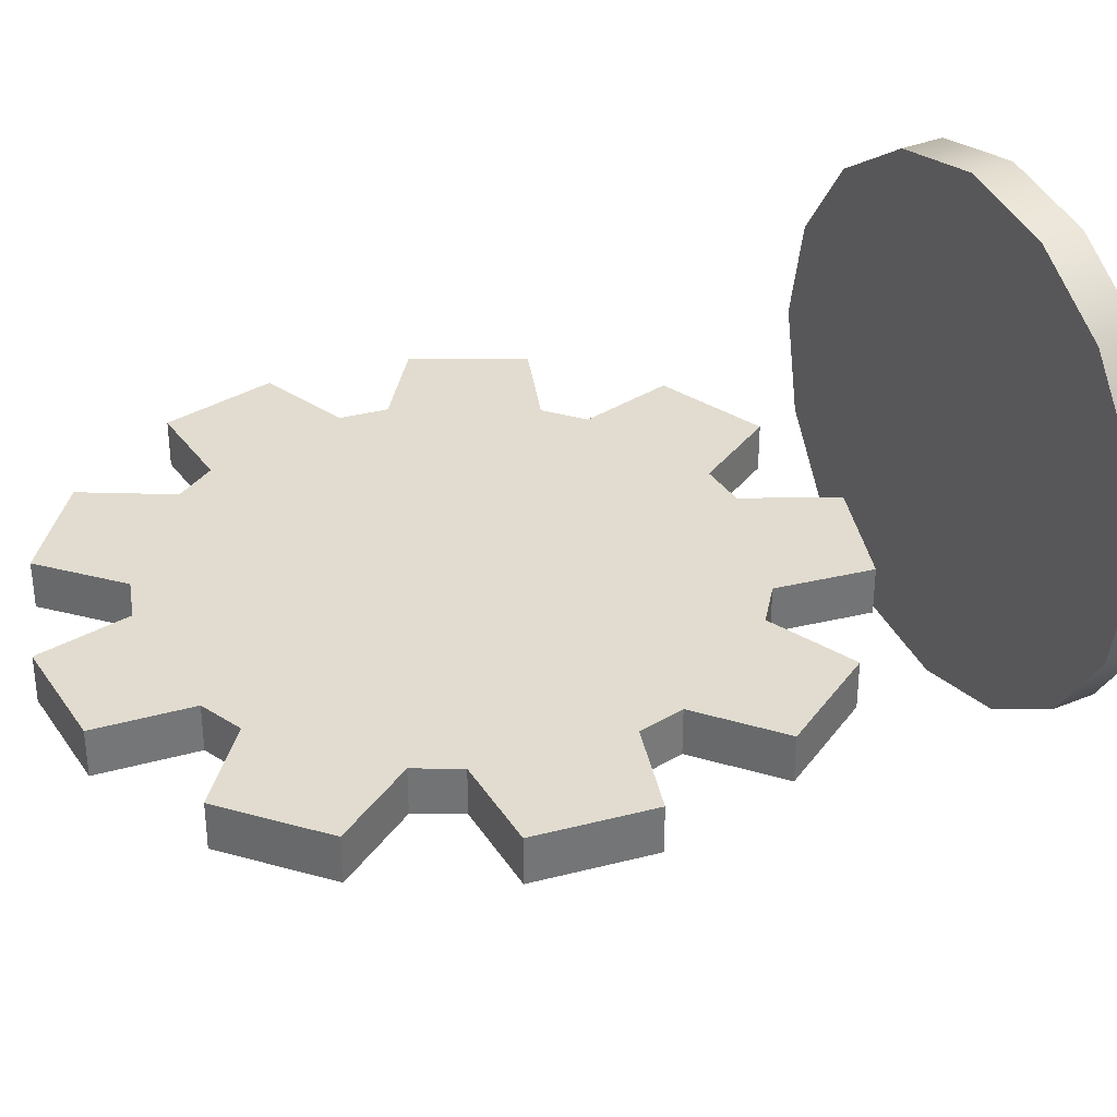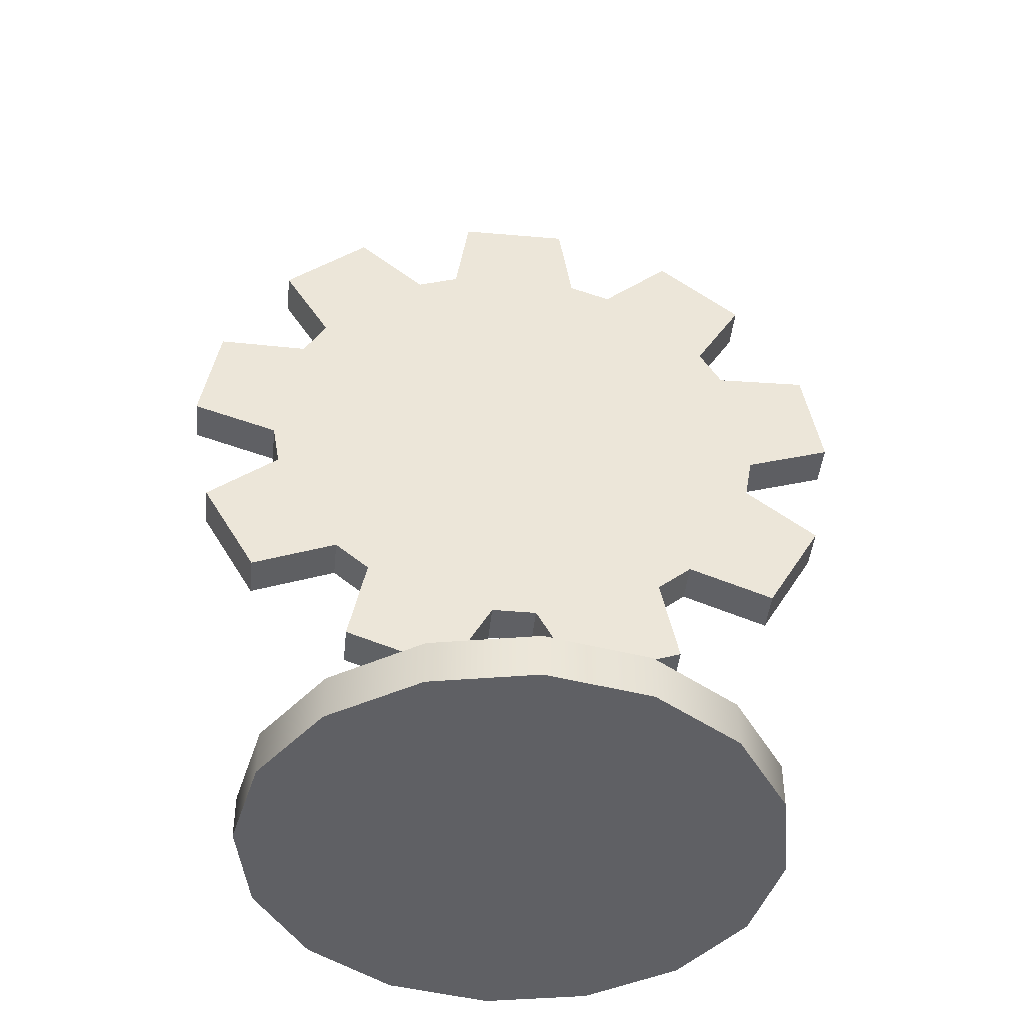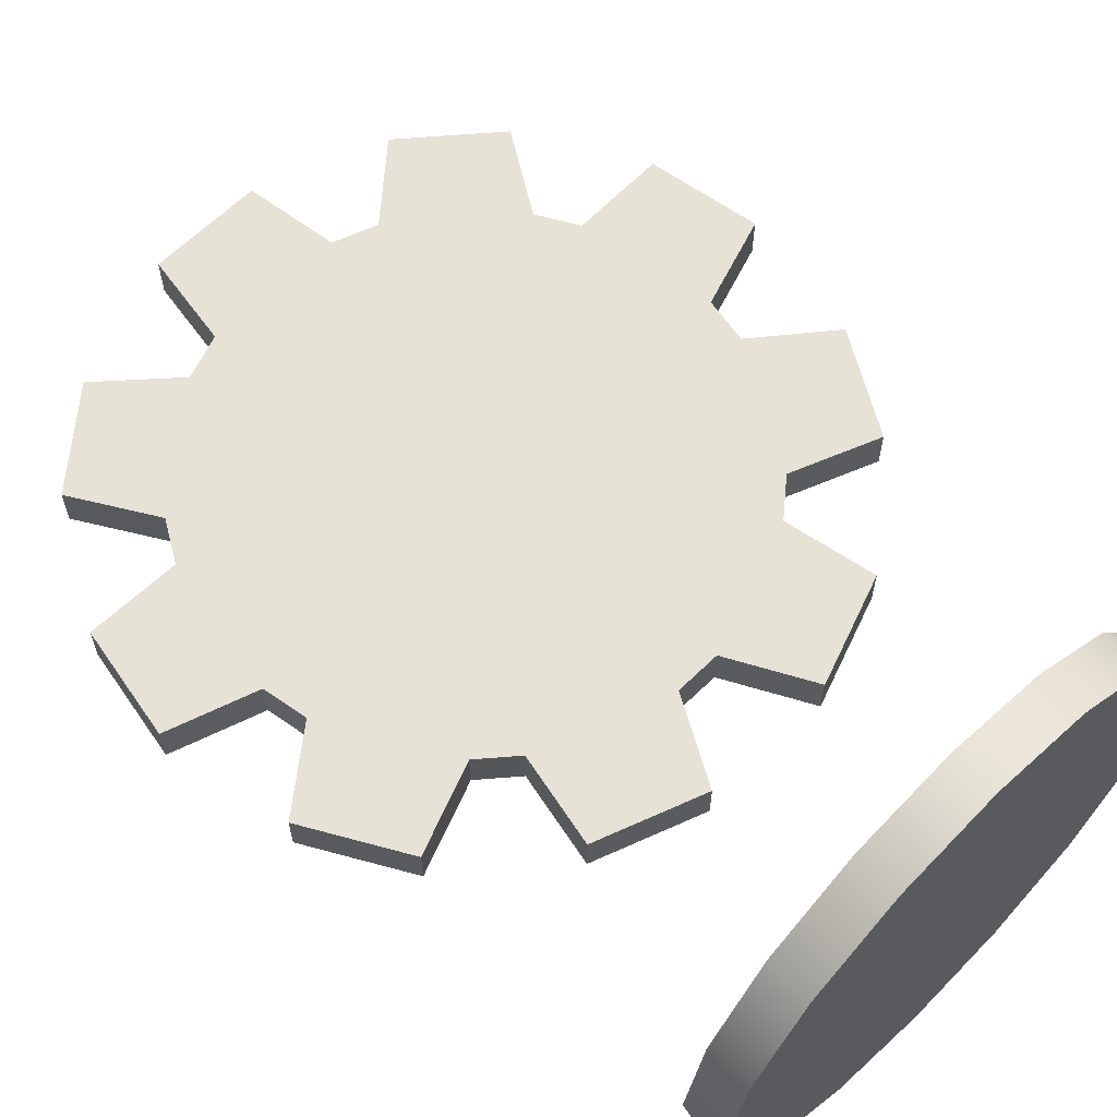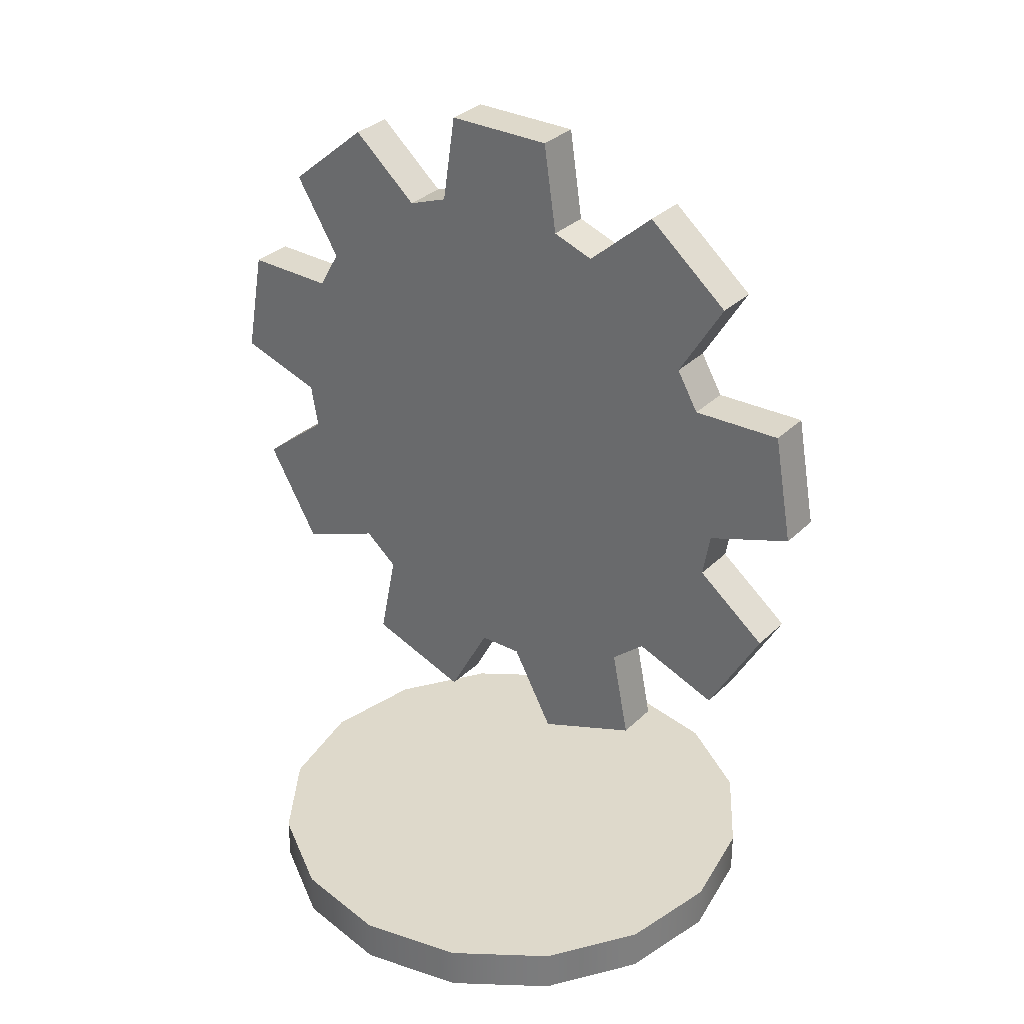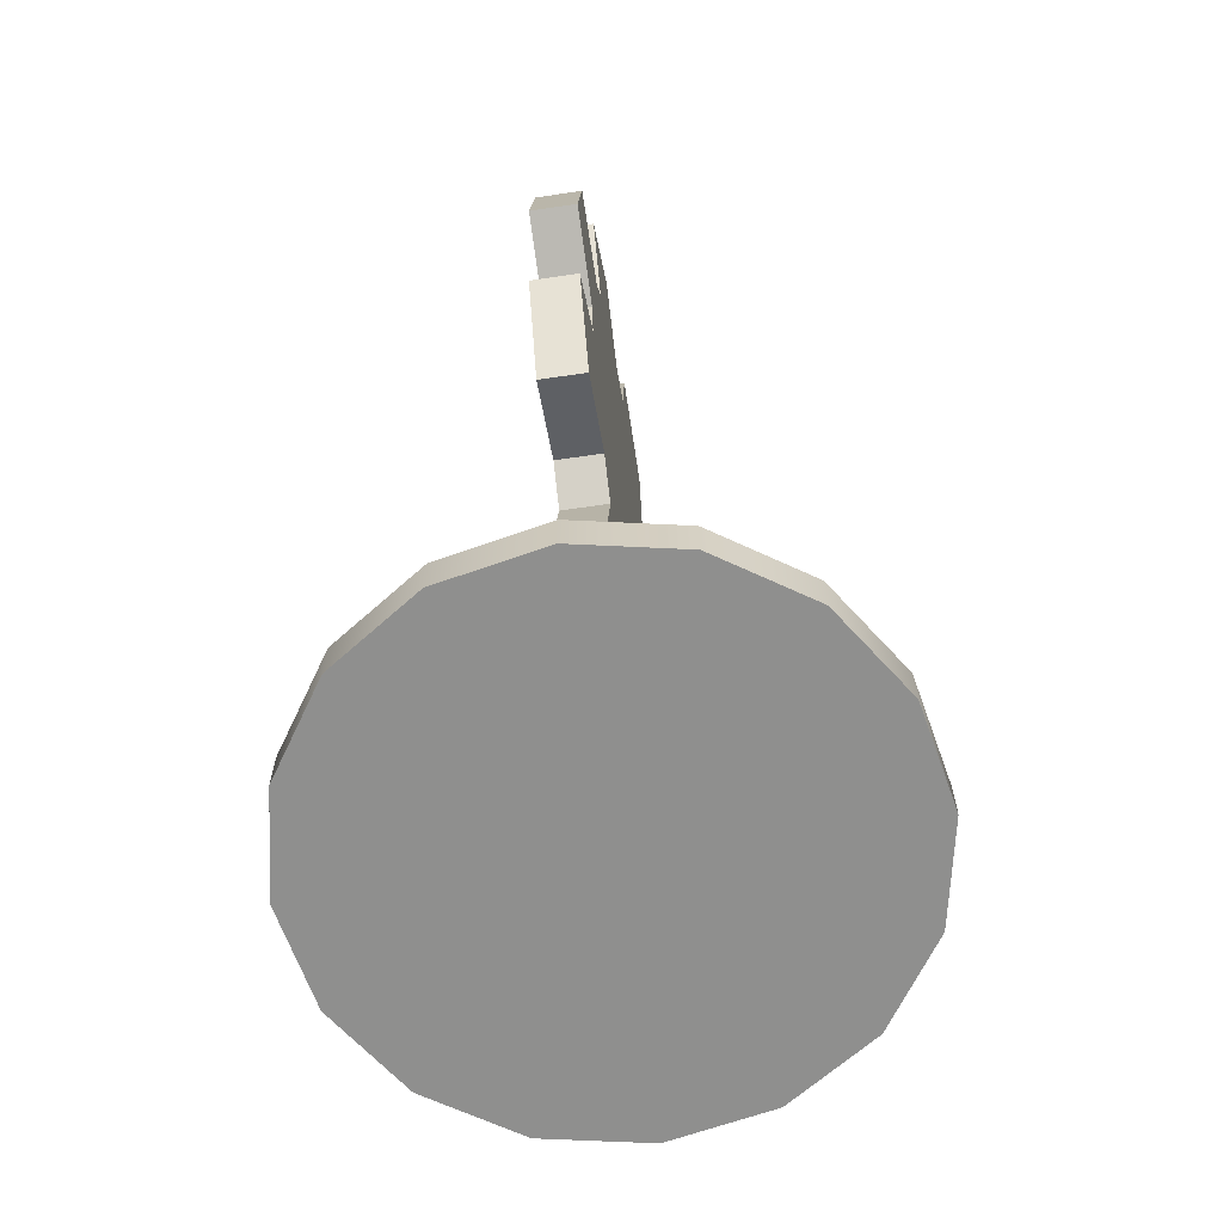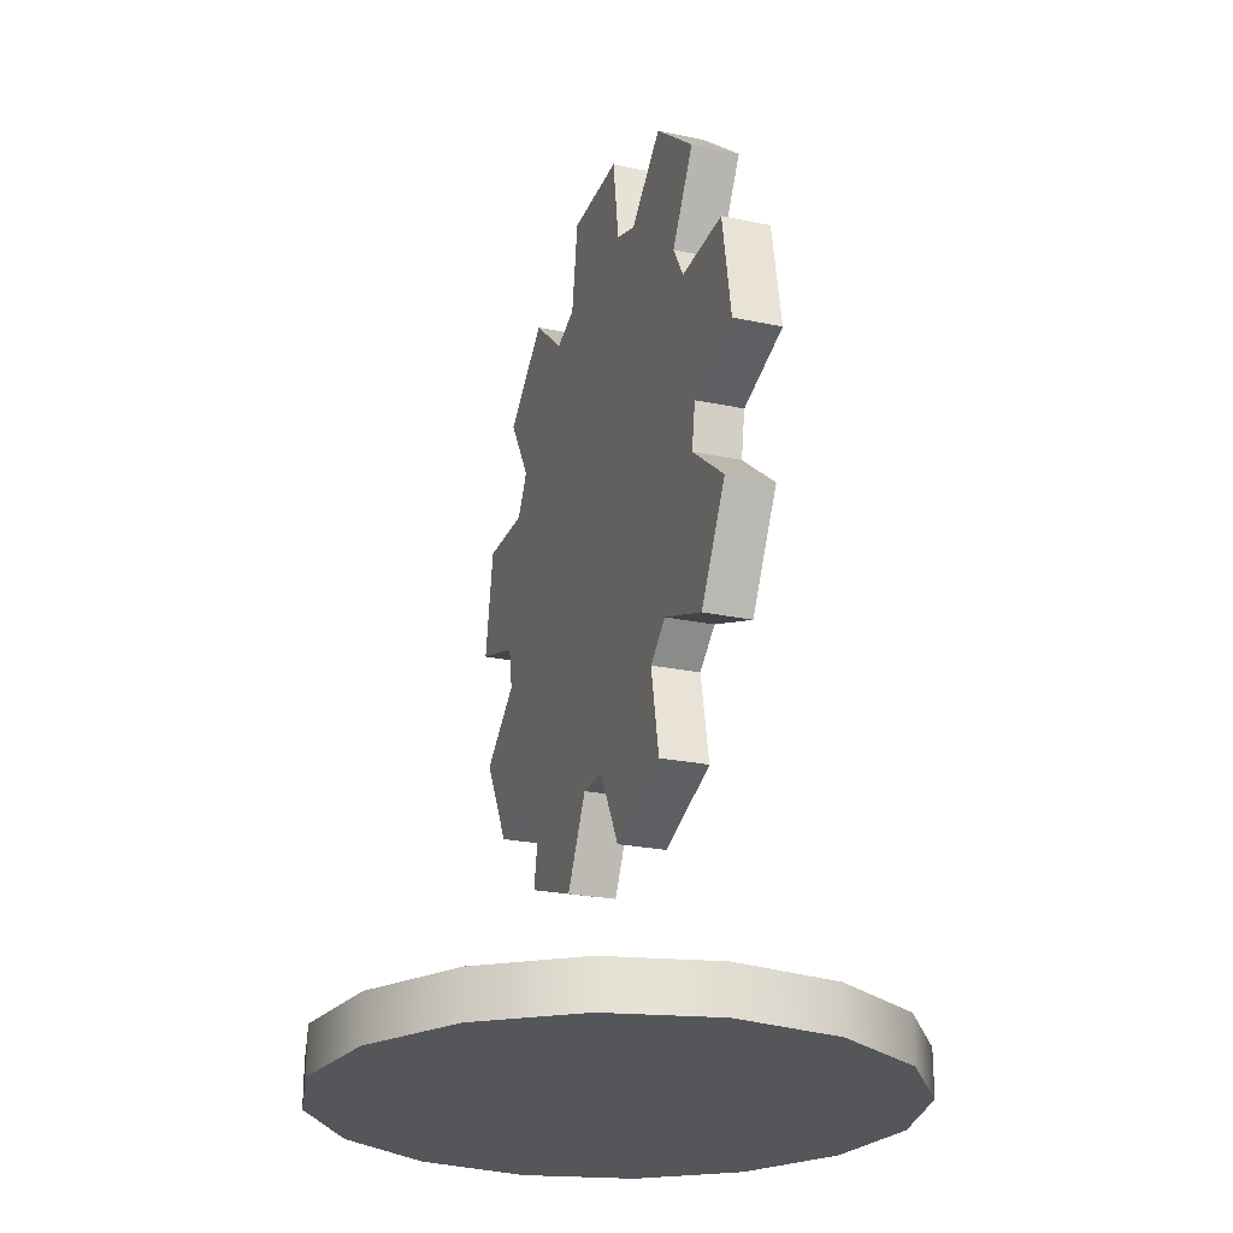
<metadata>
{"format":"obj","ext":"obj","renderer":"f3d","projection":"perspective","resolution":1024,"background":"white","views":[{"elev":34.2,"azim":-119.3,"up":"+Z"},{"elev":-44.0,"azim":174.2,"up":"+Y"},{"elev":63.4,"azim":-44.6,"up":"+Z"},{"elev":31.7,"azim":36.6,"up":"+Y"},{"elev":-65.2,"azim":-81.5,"up":"+Y"},{"elev":-25.1,"azim":71.1,"up":"+Y"}]}
</metadata>
<code>
v  0.375 -0.0313 -0
v  0.3465 -0.0313 -0.1435
v  0.2652 -0.0313 -0.2652
v  0.1435 -0.0313 -0.3465
v  -0 -0.0313 -0.375
v  -0.1435 -0.0313 -0.3465
v  -0.2652 -0.0313 -0.2652
v  -0.3465 -0.0313 -0.1435
v  -0.375 -0.0313 -0
v  -0.3465 -0.0313 0.1435
v  -0.2652 -0.0313 0.2652
v  -0.1435 -0.0313 0.3465
v  0 -0.0313 0.375
v  0.1435 -0.0313 0.3465
v  0.2652 -0.0313 0.2652
v  0.3465 -0.0313 0.1435
v  0.375 0.0313 -0
v  0.3465 0.0313 -0.1435
v  0.2652 0.0313 -0.2652
v  0.1435 0.0313 -0.3465
v  -0 0.0313 -0.375
v  -0.1435 0.0313 -0.3465
v  -0.2652 0.0313 -0.2652
v  -0.3465 0.0313 -0.1435
v  -0.375 0.0313 -0
v  -0.3465 0.0313 0.1435
v  -0.2652 0.0313 0.2652
v  -0.1435 0.0313 0.3465
v  0 0.0313 0.375
v  0.1435 0.0313 0.3465
v  0.2652 0.0313 0.2652
v  0.3465 0.0313 0.1435
v  0.375 -0.0313 -0
v  0.3465 -0.0313 -0.1435
v  0.2652 -0.0313 -0.2652
v  0.1435 -0.0313 -0.3465
v  -0 -0.0313 -0.375
v  -0.1435 -0.0313 -0.3465
v  -0.2652 -0.0313 -0.2652
v  -0.3465 -0.0313 -0.1435
v  -0.375 -0.0313 -0
v  -0.3465 -0.0313 0.1435
v  -0.2652 -0.0313 0.2652
v  -0.1435 -0.0313 0.3465
v  0 -0.0313 0.375
v  0.1435 -0.0313 0.3465
v  0.2652 -0.0313 0.2652
v  0.3465 -0.0313 0.1435
v  0.375 0.0313 -0
v  0.3465 0.0313 -0.1435
v  0.2652 0.0313 -0.2652
v  0.1435 0.0313 -0.3465
v  -0 0.0313 -0.375
v  -0.1435 0.0313 -0.3465
v  -0.2652 0.0313 -0.2652
v  -0.3465 0.0313 -0.1435
v  -0.375 0.0313 -0
v  -0.3465 0.0313 0.1435
v  -0.2652 0.0313 0.2652
v  -0.1435 0.0313 0.3465
v  0 0.0313 0.375
v  0.1435 0.0313 0.3465
v  0.2652 0.0313 0.2652
v  0.3465 0.0313 0.1435
g Gear_BASE
f 1 34 50
f 50 49 1
f 34 35 51
f 51 50 34
f 35 36 52
f 52 51 35
f 36 37 53
f 53 52 36
f 37 38 54
f 54 53 37
f 38 39 55
f 55 54 38
f 39 40 56
f 56 55 39
f 40 41 57
f 57 56 40
f 41 42 58
f 58 57 41
f 42 43 59
f 59 58 42
f 43 44 60
f 60 59 43
f 44 45 61
f 61 60 44
f 45 46 62
f 62 61 45
f 46 47 63
f 63 62 46
f 47 16 64
f 64 63 47
f 16 1 49
f 49 64 16
f 15 14 13
f 13 12 11
f 11 10 9
f 13 11 9
f 9 8 7
f 7 6 5
f 9 7 5
f 5 4 3
f 3 2 33
f 5 3 33
f 9 5 33
f 13 9 33
f 15 13 33
f 48 15 33
f 18 19 20
f 20 21 22
f 22 23 24
f 20 22 24
f 24 25 26
f 26 27 28
f 24 26 28
f 28 29 30
f 30 31 32
f 28 30 32
f 24 28 32
f 20 24 32
f 18 20 32
f 17 18 32
v  -0.0789 1.244 0.0313
v  -0.0984 1.114 0.0313
v  -0.1589 1.092 0.0313
v  -0.257 1.179 0.0313
v  -0.3778 1.078 0.0313
v  -0.3096 0.9659 0.0313
v  -0.3418 0.9102 0.0313
v  -0.4726 0.9134 0.0313
v  -0.5 0.758 0.0313
v  -0.376 0.7164 0.0313
v  -0.3648 0.653 0.0312
v  -0.4671 0.5714 0.0312
v  -0.3882 0.4348 0.0312
v  -0.2664 0.4826 0.0312
v  -0.2171 0.4412 0.0312
v  -0.243 0.313 0.0312
v  -0.0947 0.259 0.0312
v  -0.0322 0.3739 0.0312
v  0.0322 0.3739 0.0312
v  0.0947 0.259 0.0312
v  0.243 0.313 0.0312
v  0.2171 0.4412 0.0312
v  0.2664 0.4826 0.0312
v  0.3882 0.4348 0.0312
v  0.4671 0.5714 0.0312
v  0.3648 0.653 0.0312
v  0.376 0.7164 0.0313
v  0.5 0.758 0.0313
v  0.4726 0.9134 0.0313
v  0.3418 0.9102 0.0313
v  0.3096 0.9659 0.0313
v  0.3778 1.078 0.0313
v  0.257 1.179 0.0313
v  0.1589 1.092 0.0313
v  0.0984 1.114 0.0313
v  0.0789 1.244 0.0313
v  -0.0789 1.244 -0.0312
v  -0.0984 1.114 -0.0312
v  -0.1589 1.092 -0.0312
v  -0.257 1.179 -0.0312
v  -0.3778 1.078 -0.0312
v  -0.3096 0.9659 -0.0312
v  -0.3418 0.9102 -0.0312
v  -0.4726 0.9134 -0.0312
v  -0.5 0.758 -0.0313
v  -0.376 0.7164 -0.0313
v  -0.3648 0.653 -0.0313
v  -0.4671 0.5714 -0.0313
v  -0.3882 0.4348 -0.0313
v  -0.2664 0.4826 -0.0313
v  -0.2171 0.4412 -0.0313
v  -0.243 0.313 -0.0313
v  -0.0947 0.259 -0.0313
v  -0.0322 0.3739 -0.0313
v  0.0322 0.3739 -0.0313
v  0.0947 0.259 -0.0313
v  0.243 0.313 -0.0313
v  0.2171 0.4412 -0.0313
v  0.2664 0.4826 -0.0313
v  0.3882 0.4348 -0.0313
v  0.4671 0.5714 -0.0313
v  0.3648 0.653 -0.0313
v  0.376 0.7164 -0.0313
v  0.5 0.758 -0.0313
v  0.4726 0.9134 -0.0312
v  0.3418 0.9102 -0.0312
v  0.3096 0.9659 -0.0312
v  0.3778 1.078 -0.0312
v  0.257 1.179 -0.0312
v  0.1589 1.092 -0.0312
v  0.0984 1.114 -0.0312
v  0.0789 1.244 -0.0312
v  -0.0789 1.244 0.0313
v  -0.0789 1.244 0.0313
v  -0.0984 1.114 0.0313
v  -0.0984 1.114 0.0313
v  -0.1589 1.092 0.0313
v  -0.1589 1.092 0.0313
v  -0.257 1.179 0.0313
v  -0.257 1.179 0.0313
v  -0.3778 1.078 0.0313
v  -0.3778 1.078 0.0313
v  -0.3096 0.9659 0.0313
v  -0.3096 0.9659 0.0313
v  -0.3418 0.9102 0.0313
v  -0.3418 0.9102 0.0313
v  -0.4726 0.9134 0.0313
v  -0.4726 0.9134 0.0313
v  -0.5 0.758 0.0313
v  -0.5 0.758 0.0313
v  -0.376 0.7164 0.0313
v  -0.376 0.7164 0.0313
v  -0.3648 0.653 0.0312
v  -0.3648 0.653 0.0312
v  -0.4671 0.5714 0.0312
v  -0.4671 0.5714 0.0312
v  -0.3882 0.4348 0.0312
v  -0.3882 0.4348 0.0312
v  -0.2664 0.4826 0.0312
v  -0.2664 0.4826 0.0312
v  -0.2171 0.4412 0.0312
v  -0.2171 0.4412 0.0312
v  -0.243 0.313 0.0312
v  -0.243 0.313 0.0312
v  -0.0947 0.259 0.0312
v  -0.0947 0.259 0.0312
v  -0.0322 0.3739 0.0312
v  -0.0322 0.3739 0.0312
v  0.0322 0.3739 0.0312
v  0.0322 0.3739 0.0312
v  0.0947 0.259 0.0312
v  0.0947 0.259 0.0312
v  0.243 0.313 0.0312
v  0.243 0.313 0.0312
v  0.2171 0.4412 0.0312
v  0.2171 0.4412 0.0312
v  0.2664 0.4826 0.0312
v  0.2664 0.4826 0.0312
v  0.3882 0.4348 0.0312
v  0.3882 0.4348 0.0312
v  0.4671 0.5714 0.0312
v  0.4671 0.5714 0.0312
v  0.3648 0.653 0.0312
v  0.3648 0.653 0.0312
v  0.376 0.7164 0.0313
v  0.376 0.7164 0.0313
v  0.5 0.758 0.0313
v  0.5 0.758 0.0313
v  0.4726 0.9134 0.0313
v  0.4726 0.9134 0.0313
v  0.3418 0.9102 0.0313
v  0.3418 0.9102 0.0313
v  0.3096 0.9659 0.0313
v  0.3096 0.9659 0.0313
v  0.3778 1.078 0.0313
v  0.3778 1.078 0.0313
v  0.257 1.179 0.0313
v  0.257 1.179 0.0313
v  0.1589 1.092 0.0313
v  0.1589 1.092 0.0313
v  0.0984 1.114 0.0313
v  0.0984 1.114 0.0313
v  0.0789 1.244 0.0313
v  0.0789 1.244 0.0313
v  -0.0789 1.244 -0.0312
v  -0.0789 1.244 -0.0312
v  -0.0984 1.114 -0.0312
v  -0.0984 1.114 -0.0312
v  -0.1589 1.092 -0.0312
v  -0.1589 1.092 -0.0312
v  -0.257 1.179 -0.0312
v  -0.257 1.179 -0.0312
v  -0.3778 1.078 -0.0312
v  -0.3778 1.078 -0.0312
v  -0.3096 0.9659 -0.0312
v  -0.3096 0.9659 -0.0312
v  -0.3418 0.9102 -0.0312
v  -0.3418 0.9102 -0.0312
v  -0.4726 0.9134 -0.0312
v  -0.4726 0.9134 -0.0312
v  -0.5 0.758 -0.0313
v  -0.5 0.758 -0.0313
v  -0.376 0.7164 -0.0313
v  -0.376 0.7164 -0.0313
v  -0.3648 0.653 -0.0313
v  -0.3648 0.653 -0.0313
v  -0.4671 0.5714 -0.0313
v  -0.4671 0.5714 -0.0313
v  -0.3882 0.4348 -0.0313
v  -0.3882 0.4348 -0.0313
v  -0.2664 0.4826 -0.0313
v  -0.2664 0.4826 -0.0313
v  -0.2171 0.4412 -0.0313
v  -0.2171 0.4412 -0.0313
v  -0.243 0.313 -0.0313
v  -0.243 0.313 -0.0313
v  -0.0947 0.259 -0.0313
v  -0.0947 0.259 -0.0313
v  -0.0322 0.3739 -0.0313
v  -0.0322 0.3739 -0.0313
v  0.0322 0.3739 -0.0313
v  0.0322 0.3739 -0.0313
v  0.0947 0.259 -0.0313
v  0.0947 0.259 -0.0313
v  0.243 0.313 -0.0313
v  0.243 0.313 -0.0313
v  0.2171 0.4412 -0.0313
v  0.2171 0.4412 -0.0313
v  0.2664 0.4826 -0.0313
v  0.2664 0.4826 -0.0313
v  0.3882 0.4348 -0.0313
v  0.3882 0.4348 -0.0313
v  0.4671 0.5714 -0.0313
v  0.4671 0.5714 -0.0313
v  0.3648 0.653 -0.0313
v  0.3648 0.653 -0.0313
v  0.376 0.7164 -0.0313
v  0.376 0.7164 -0.0313
v  0.5 0.758 -0.0313
v  0.5 0.758 -0.0313
v  0.4726 0.9134 -0.0312
v  0.4726 0.9134 -0.0312
v  0.3418 0.9102 -0.0312
v  0.3418 0.9102 -0.0312
v  0.3096 0.9659 -0.0312
v  0.3096 0.9659 -0.0312
v  0.3778 1.078 -0.0312
v  0.3778 1.078 -0.0312
v  0.257 1.179 -0.0312
v  0.257 1.179 -0.0312
v  0.1589 1.092 -0.0312
v  0.1589 1.092 -0.0312
v  0.0984 1.114 -0.0312
v  0.0984 1.114 -0.0312
v  0.0789 1.244 -0.0312
v  0.0789 1.244 -0.0312
g Gear
f 174 176 178
f 174 178 180
f 182 184 186
f 182 186 188
f 182 188 190
f 190 192 194
f 190 194 196
f 182 190 196
f 182 196 198
f 200 202 204
f 198 200 204
f 182 198 204
f 180 182 204
f 174 180 204
f 206 100 65
f 206 65 140
f 204 206 140
f 204 140 142
f 142 144 146
f 142 146 148
f 204 142 148
f 204 148 150
f 152 154 156
f 150 152 156
f 204 150 156
f 204 156 158
f 160 162 164
f 158 160 164
f 204 158 164
f 204 164 166
f 166 168 170
f 166 170 172
f 204 166 172
f 174 204 172
f 249 247 245
f 241 239 237
f 243 241 237
f 235 233 231
f 235 231 229
f 227 225 223
f 227 223 221
f 217 215 213
f 219 217 213
f 209 279 277
f 211 209 277
f 211 277 275
f 213 211 275
f 219 213 275
f 221 219 275
f 227 221 275
f 229 227 275
f 235 229 275
f 237 235 275
f 243 237 275
f 245 243 275
f 275 273 271
f 275 271 269
f 265 263 261
f 267 265 261
f 257 255 253
f 259 257 253
f 261 259 253
f 267 261 253
f 269 267 253
f 275 269 253
f 275 253 251
f 245 275 251
f 249 245 251
f 254 124 88
f 88 181 254
f 256 125 89
f 89 183 256
f 258 126 90
f 90 185 258
f 260 127 91
f 91 187 260
f 262 128 92
f 92 189 262
f 264 129 93
f 93 191 264
f 266 130 94
f 94 193 266
f 268 131 95
f 95 195 268
f 272 133 97
f 97 199 272
f 274 134 98
f 98 201 274
f 270 132 96
f 96 197 270
f 278 136 207
f 207 205 278
f 280 101 137
f 137 208 280
f 210 102 66
f 66 138 210
f 276 135 99
f 99 203 276
f 212 103 67
f 67 139 212
f 214 104 68
f 68 141 214
f 216 105 69
f 69 143 216
f 218 106 70
f 70 145 218
f 220 107 71
f 71 147 220
f 224 109 73
f 73 151 224
f 226 110 74
f 74 153 226
f 222 108 72
f 72 149 222
f 228 111 75
f 75 155 228
f 232 113 77
f 77 159 232
f 234 114 78
f 78 161 234
f 230 112 76
f 76 157 230
f 236 115 79
f 79 163 236
f 238 116 80
f 80 165 238
f 240 117 81
f 81 167 240
f 242 118 82
f 82 169 242
f 244 119 83
f 83 171 244
f 246 120 84
f 84 173 246
f 248 121 85
f 85 175 248
f 250 122 86
f 86 177 250
f 252 123 87
f 87 179 252

</code>
